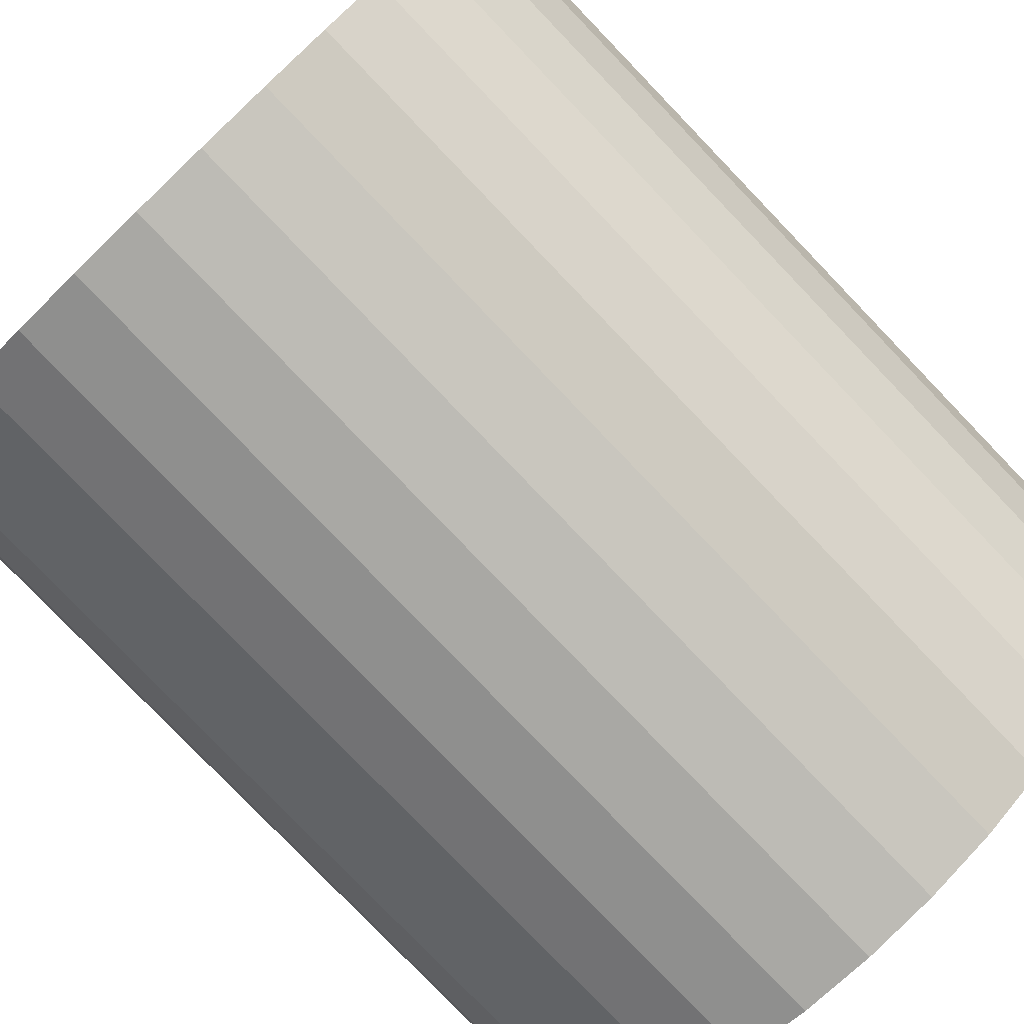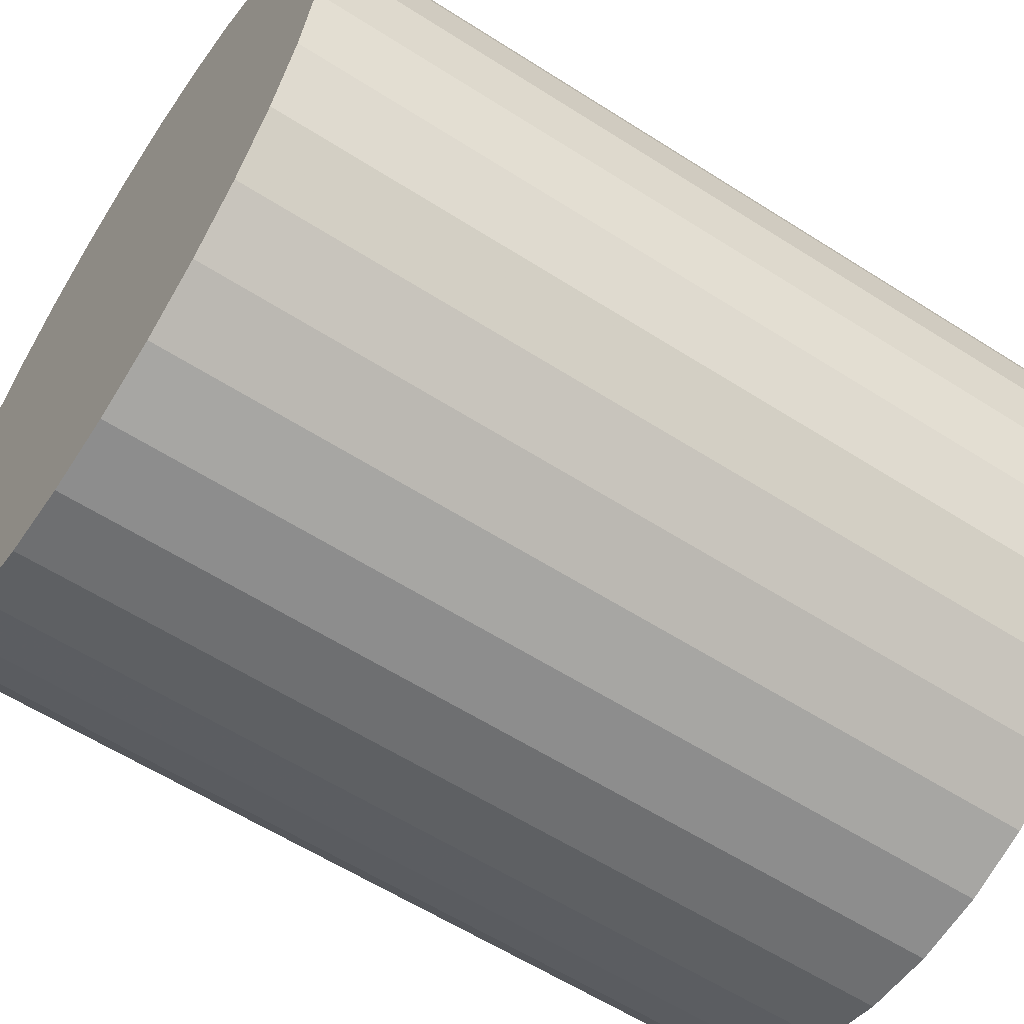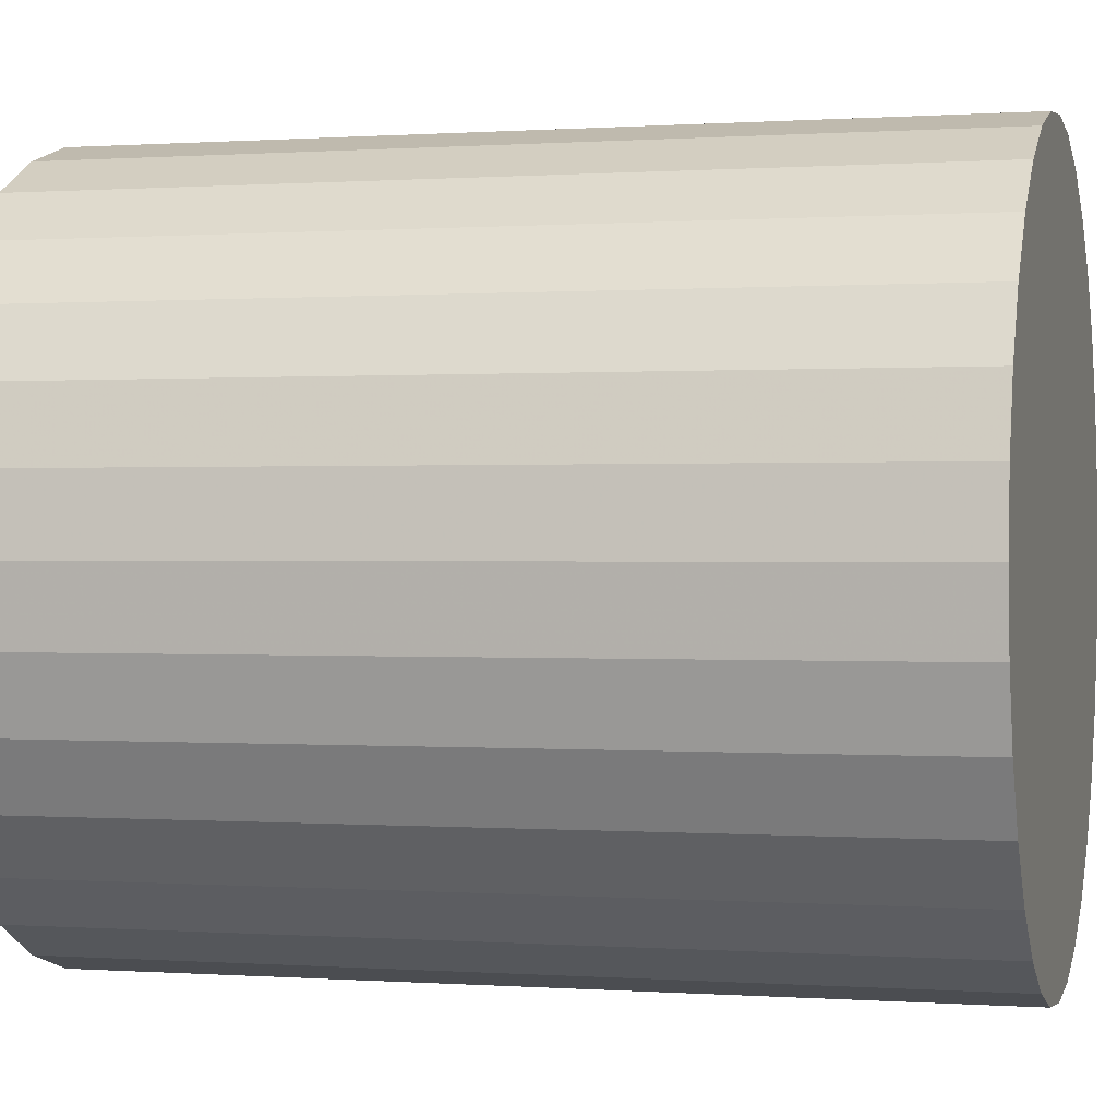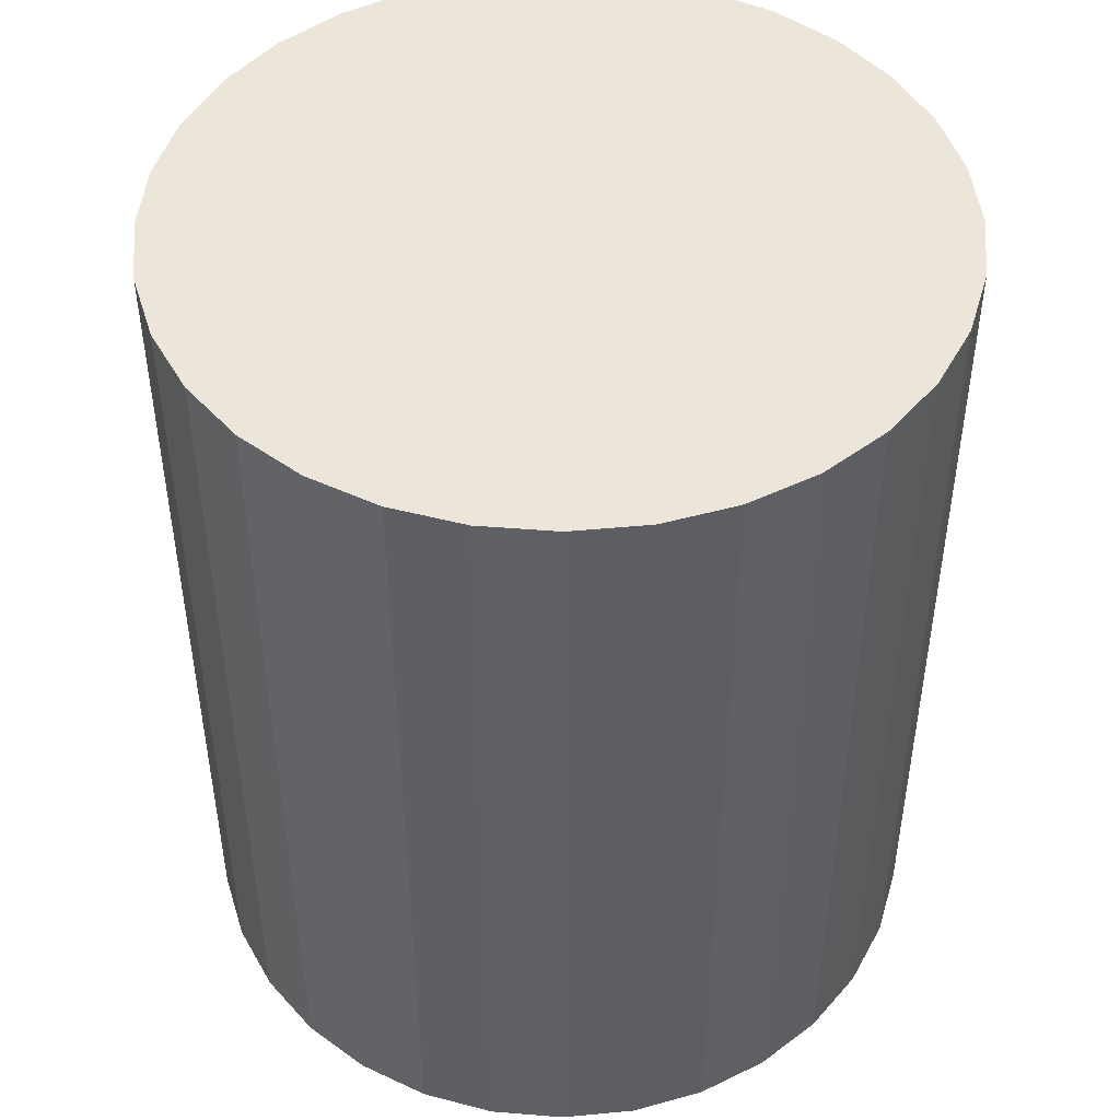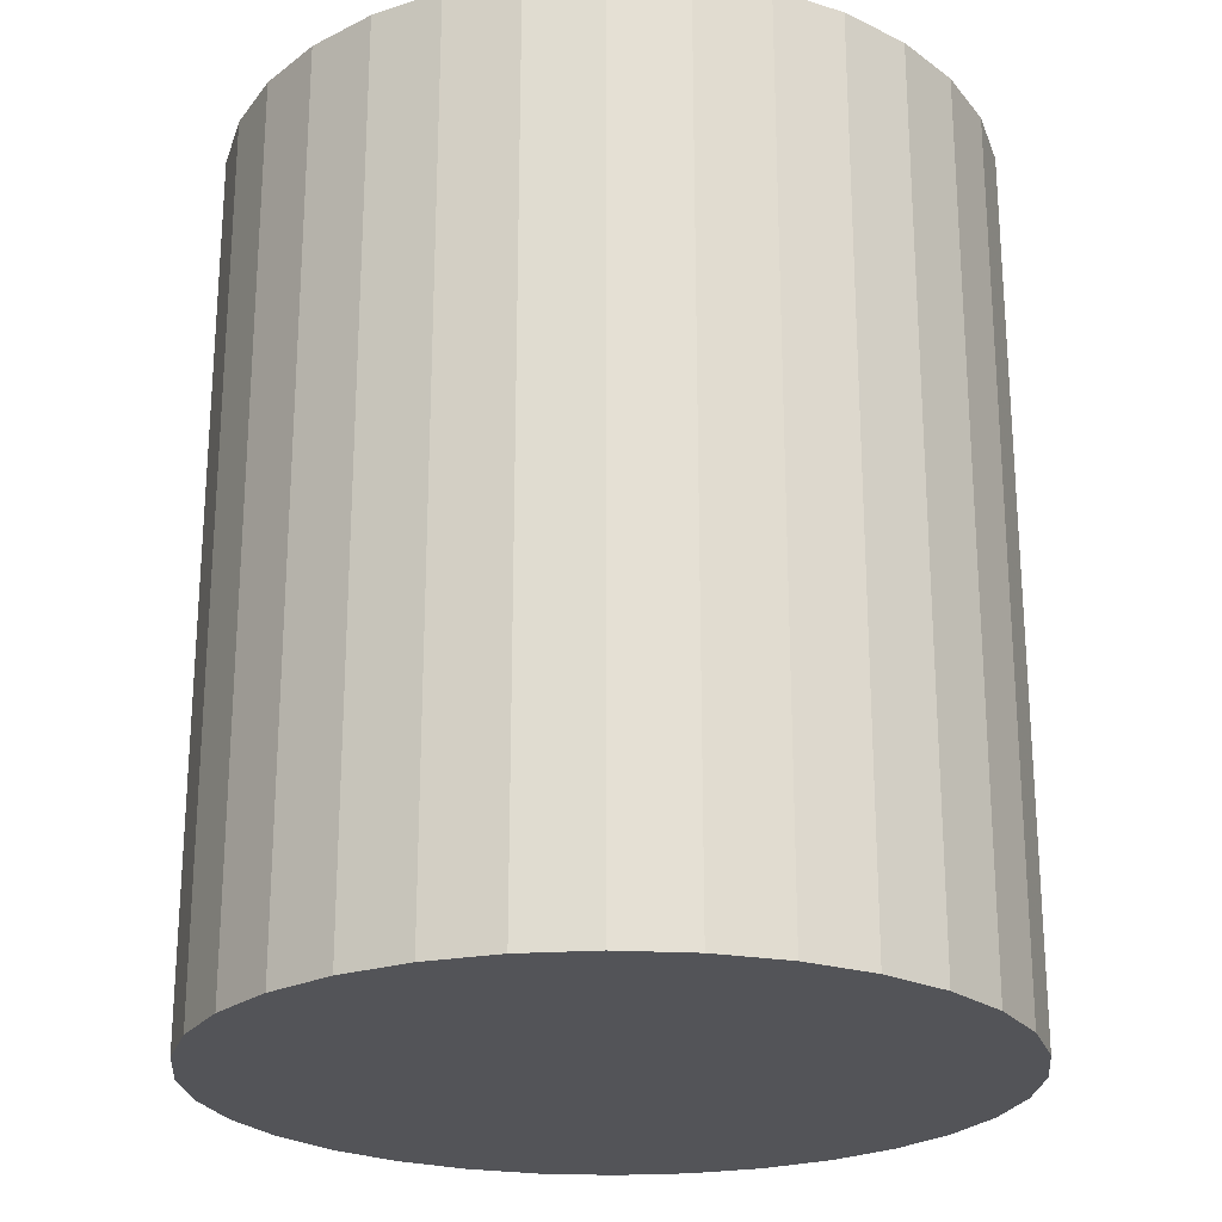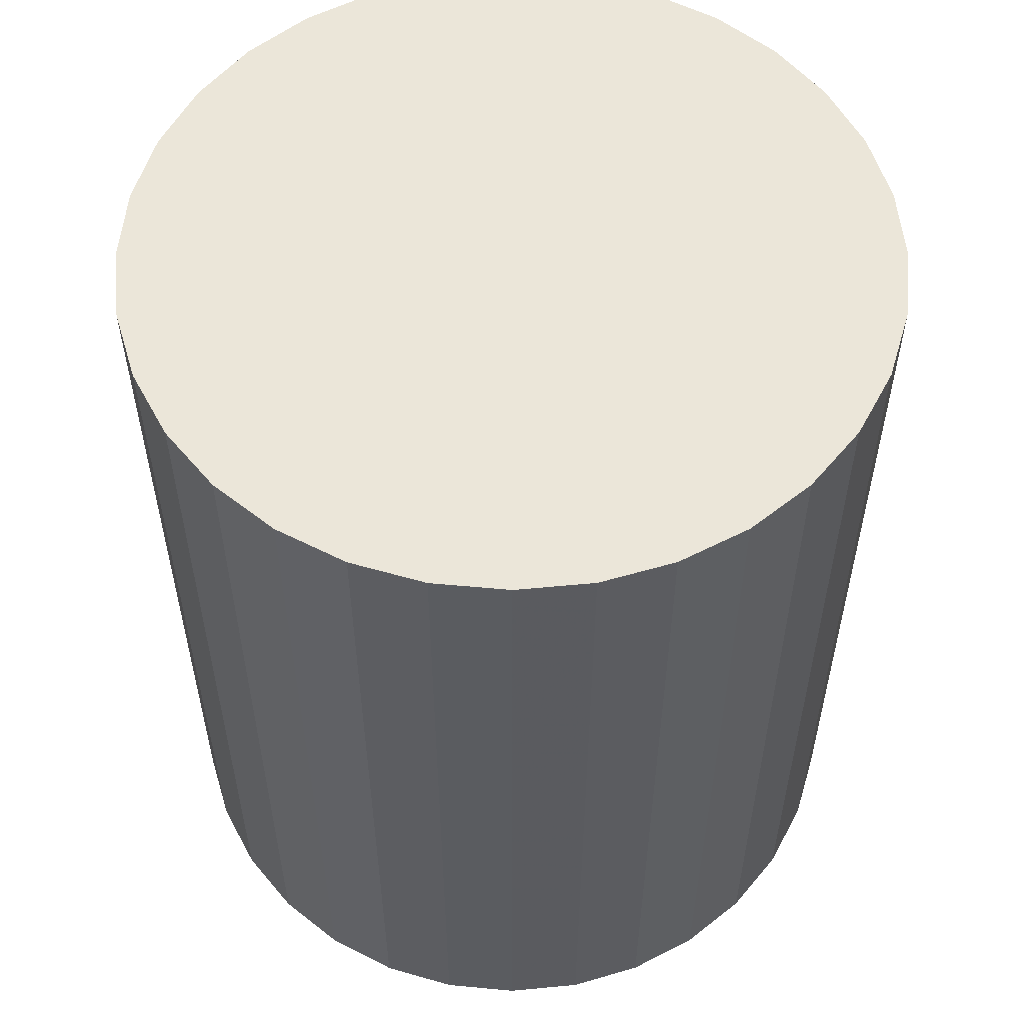
<metadata>
{"format":"obj","ext":"obj","renderer":"f3d","projection":"perspective","resolution":1024,"background":"white","views":[{"elev":-79.6,"azim":-136.1,"up":"+Y"},{"elev":-59.6,"azim":-123.3,"up":"+Y"},{"elev":0.3,"azim":-75.0,"up":"+Y"},{"elev":47.2,"azim":-34.2,"up":"+Z"},{"elev":-23.6,"azim":146.8,"up":"+Z"},{"elev":56.1,"azim":56.2,"up":"+Z"}]}
</metadata>
<code>
v 0 0 -0.02695
v 0.02309 0 -0.02695
v 0.02309 0 0.02695
v 0 0 0.02695
v 0.02265 0.004504 -0.02695
v 0.02265 0.004504 0.02695
v 0.02133 0.008836 -0.02695
v 0.02133 0.008836 0.02695
v 0.0192 0.01283 -0.02695
v 0.0192 0.01283 0.02695
v 0.01633 0.01633 -0.02695
v 0.01633 0.01633 0.02695
v 0.01283 0.0192 -0.02695
v 0.01283 0.0192 0.02695
v 0.008836 0.02133 -0.02695
v 0.008836 0.02133 0.02695
v 0.004504 0.02265 -0.02695
v 0.004504 0.02265 0.02695
v 0 0.02309 -0.02695
v 0 0.02309 0.02695
v -0.004504 0.02265 -0.02695
v -0.004504 0.02265 0.02695
v -0.008836 0.02133 -0.02695
v -0.008836 0.02133 0.02695
v -0.01283 0.0192 -0.02695
v -0.01283 0.0192 0.02695
v -0.01633 0.01633 -0.02695
v -0.01633 0.01633 0.02695
v -0.0192 0.01283 -0.02695
v -0.0192 0.01283 0.02695
v -0.02133 0.008836 -0.02695
v -0.02133 0.008836 0.02695
v -0.02265 0.004504 -0.02695
v -0.02265 0.004504 0.02695
v -0.02309 0 -0.02695
v -0.02309 0 0.02695
v -0.02265 -0.004504 -0.02695
v -0.02265 -0.004504 0.02695
v -0.02133 -0.008836 -0.02695
v -0.02133 -0.008836 0.02695
v -0.0192 -0.01283 -0.02695
v -0.0192 -0.01283 0.02695
v -0.01633 -0.01633 -0.02695
v -0.01633 -0.01633 0.02695
v -0.01283 -0.0192 -0.02695
v -0.01283 -0.0192 0.02695
v -0.008836 -0.02133 -0.02695
v -0.008836 -0.02133 0.02695
v -0.004504 -0.02265 -0.02695
v -0.004504 -0.02265 0.02695
v -0 -0.02309 -0.02695
v -0 -0.02309 0.02695
v 0.004504 -0.02265 -0.02695
v 0.004504 -0.02265 0.02695
v 0.008836 -0.02133 -0.02695
v 0.008836 -0.02133 0.02695
v 0.01283 -0.0192 -0.02695
v 0.01283 -0.0192 0.02695
v 0.01633 -0.01633 -0.02695
v 0.01633 -0.01633 0.02695
v 0.0192 -0.01283 -0.02695
v 0.0192 -0.01283 0.02695
v 0.02133 -0.008836 -0.02695
v 0.02133 -0.008836 0.02695
v 0.02265 -0.004504 -0.02695
v 0.02265 -0.004504 0.02695
f 2 1 5
f 2 5 3
f 3 5 6
f 3 6 4
f 5 1 7
f 5 7 6
f 6 7 8
f 6 8 4
f 7 1 9
f 7 9 8
f 8 9 10
f 8 10 4
f 9 1 11
f 9 11 10
f 10 11 12
f 10 12 4
f 11 1 13
f 11 13 12
f 12 13 14
f 12 14 4
f 13 1 15
f 13 15 14
f 14 15 16
f 14 16 4
f 15 1 17
f 15 17 16
f 16 17 18
f 16 18 4
f 17 1 19
f 17 19 18
f 18 19 20
f 18 20 4
f 19 1 21
f 19 21 20
f 20 21 22
f 20 22 4
f 21 1 23
f 21 23 22
f 22 23 24
f 22 24 4
f 23 1 25
f 23 25 24
f 24 25 26
f 24 26 4
f 25 1 27
f 25 27 26
f 26 27 28
f 26 28 4
f 27 1 29
f 27 29 28
f 28 29 30
f 28 30 4
f 29 1 31
f 29 31 30
f 30 31 32
f 30 32 4
f 31 1 33
f 31 33 32
f 32 33 34
f 32 34 4
f 33 1 35
f 33 35 34
f 34 35 36
f 34 36 4
f 35 1 37
f 35 37 36
f 36 37 38
f 36 38 4
f 37 1 39
f 37 39 38
f 38 39 40
f 38 40 4
f 39 1 41
f 39 41 40
f 40 41 42
f 40 42 4
f 41 1 43
f 41 43 42
f 42 43 44
f 42 44 4
f 43 1 45
f 43 45 44
f 44 45 46
f 44 46 4
f 45 1 47
f 45 47 46
f 46 47 48
f 46 48 4
f 47 1 49
f 47 49 48
f 48 49 50
f 48 50 4
f 49 1 51
f 49 51 50
f 50 51 52
f 50 52 4
f 51 1 53
f 51 53 52
f 52 53 54
f 52 54 4
f 53 1 55
f 53 55 54
f 54 55 56
f 54 56 4
f 55 1 57
f 55 57 56
f 56 57 58
f 56 58 4
f 57 1 59
f 57 59 58
f 58 59 60
f 58 60 4
f 59 1 61
f 59 61 60
f 60 61 62
f 60 62 4
f 61 1 63
f 61 63 62
f 62 63 64
f 62 64 4
f 63 1 65
f 63 65 64
f 64 65 66
f 64 66 4
f 65 1 2
f 65 2 66
f 66 2 3
f 66 3 4

</code>
